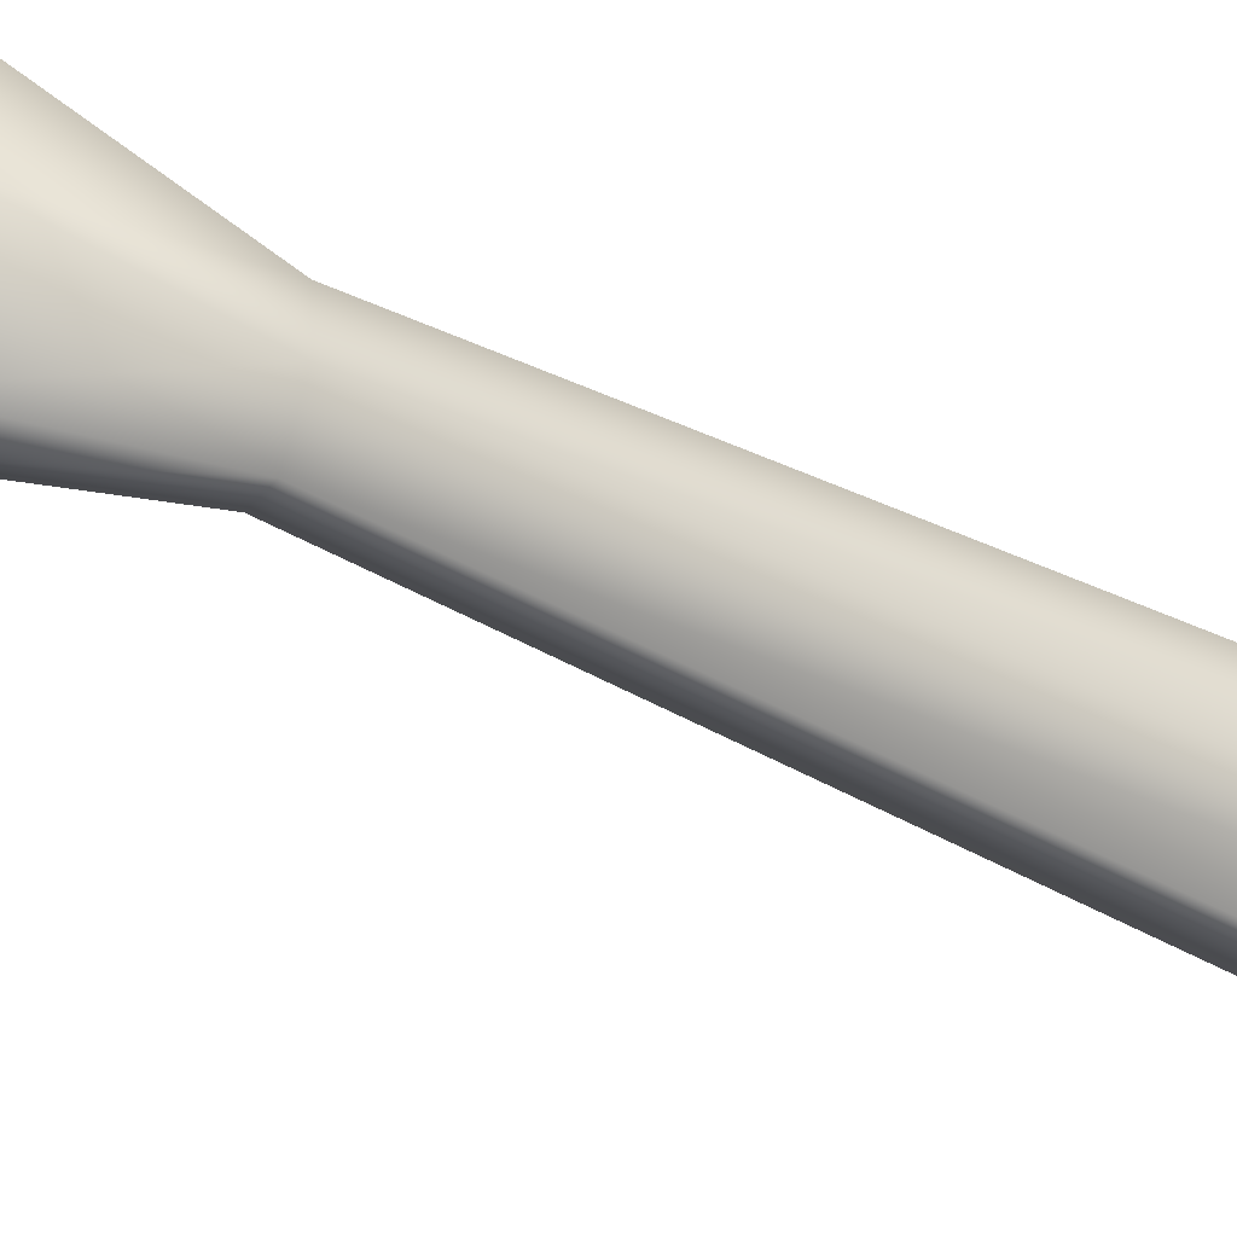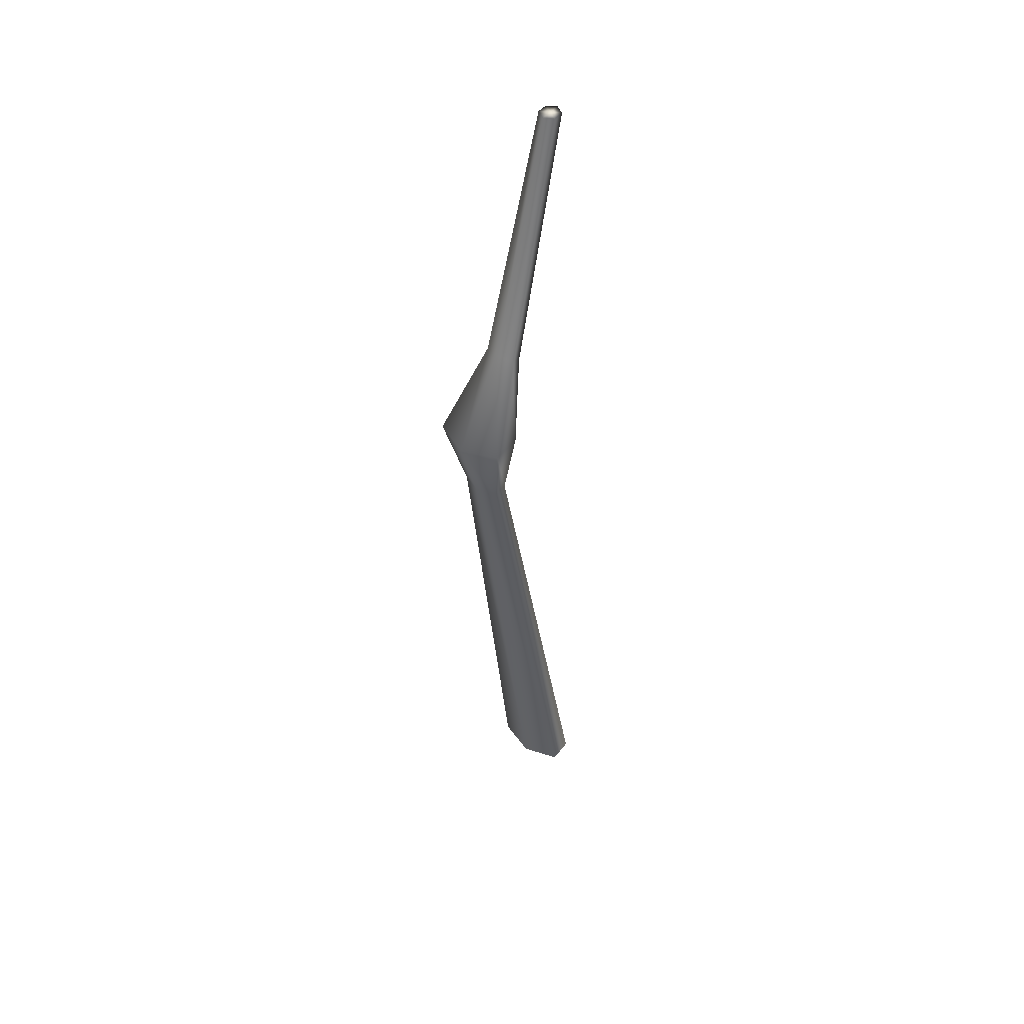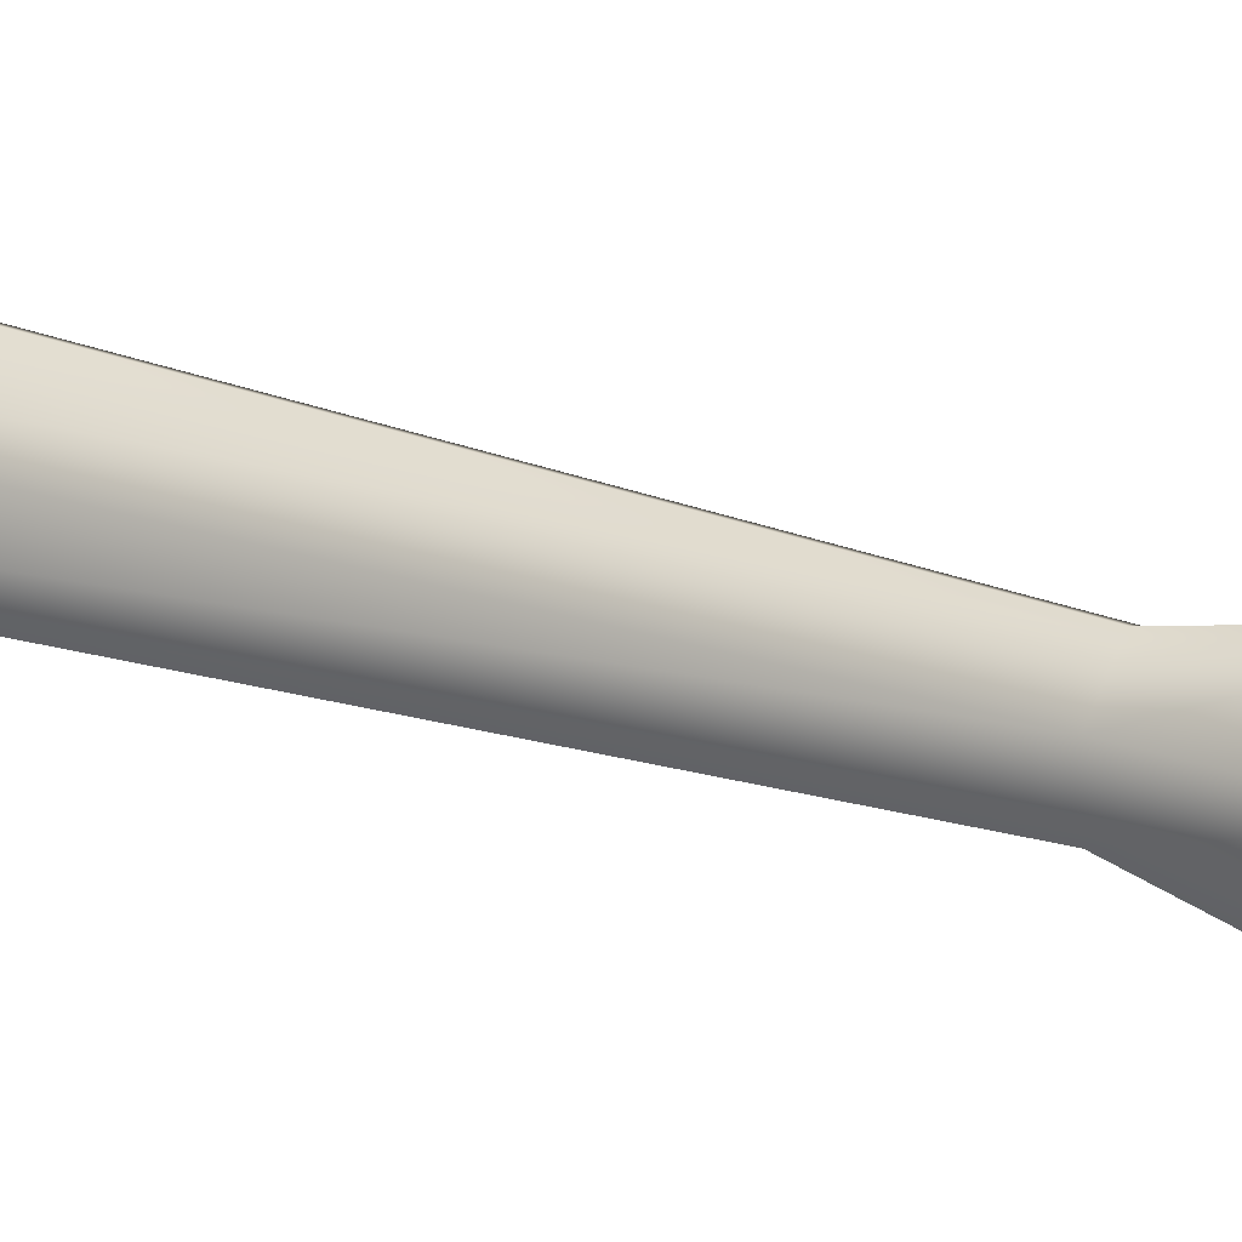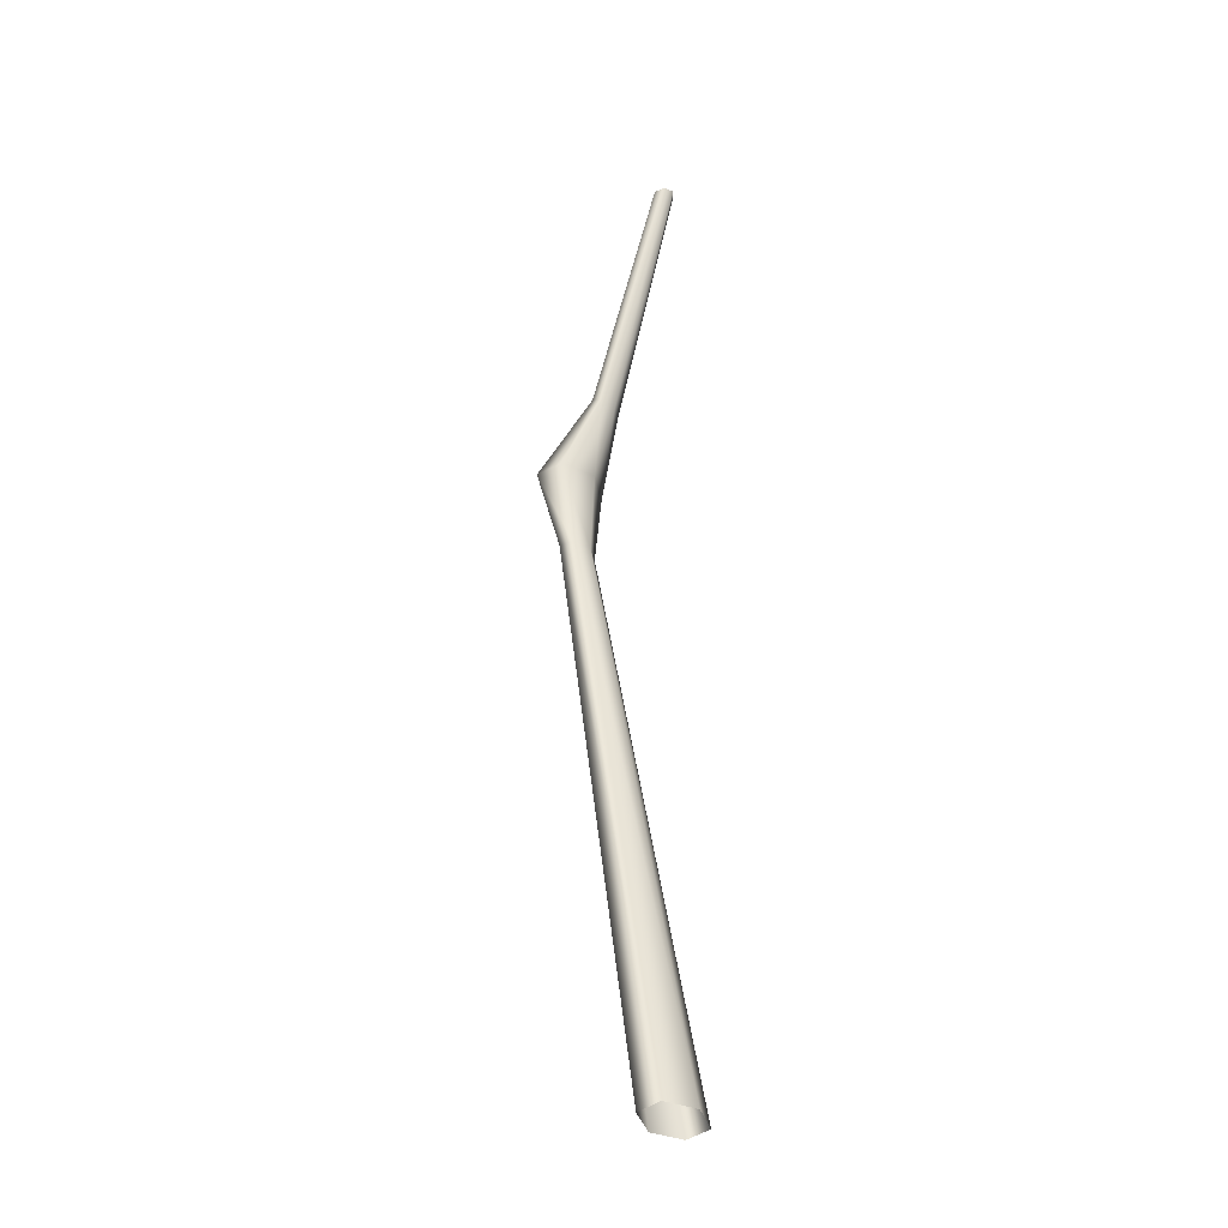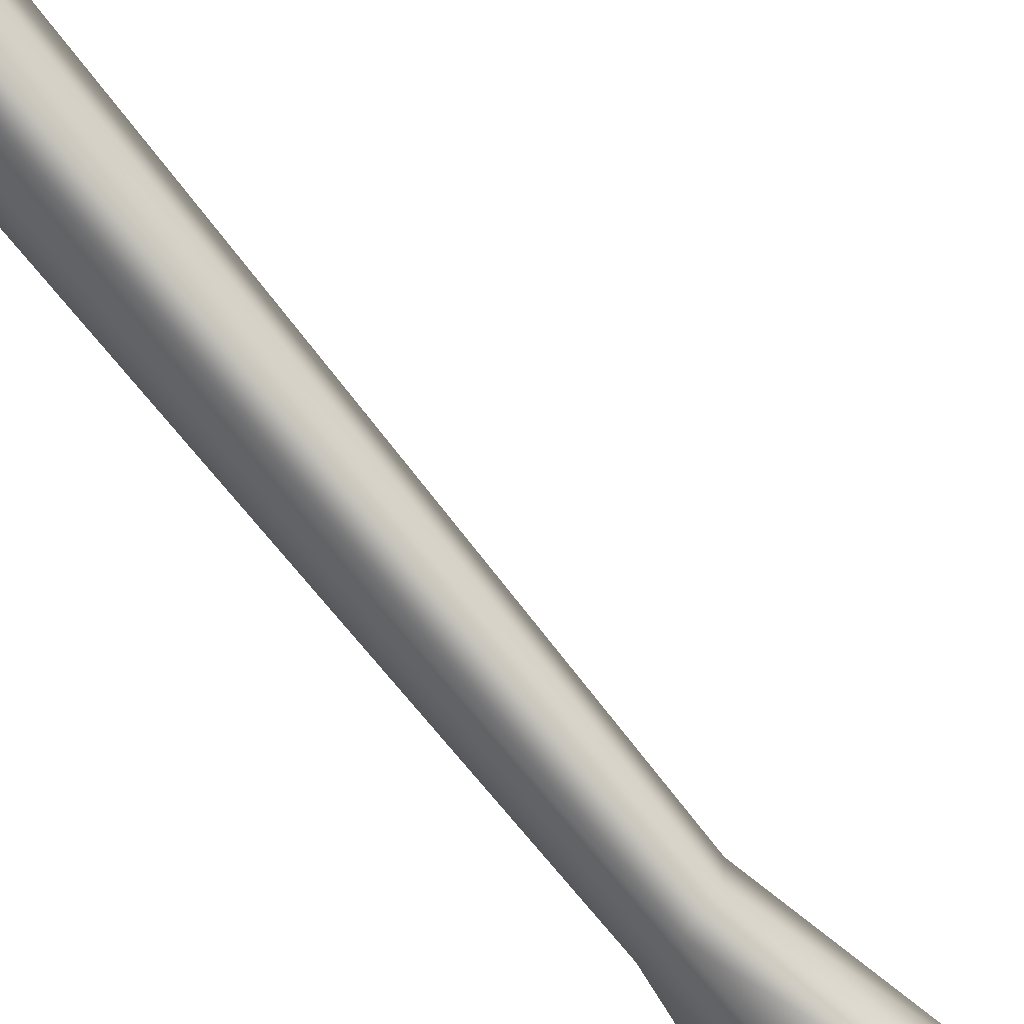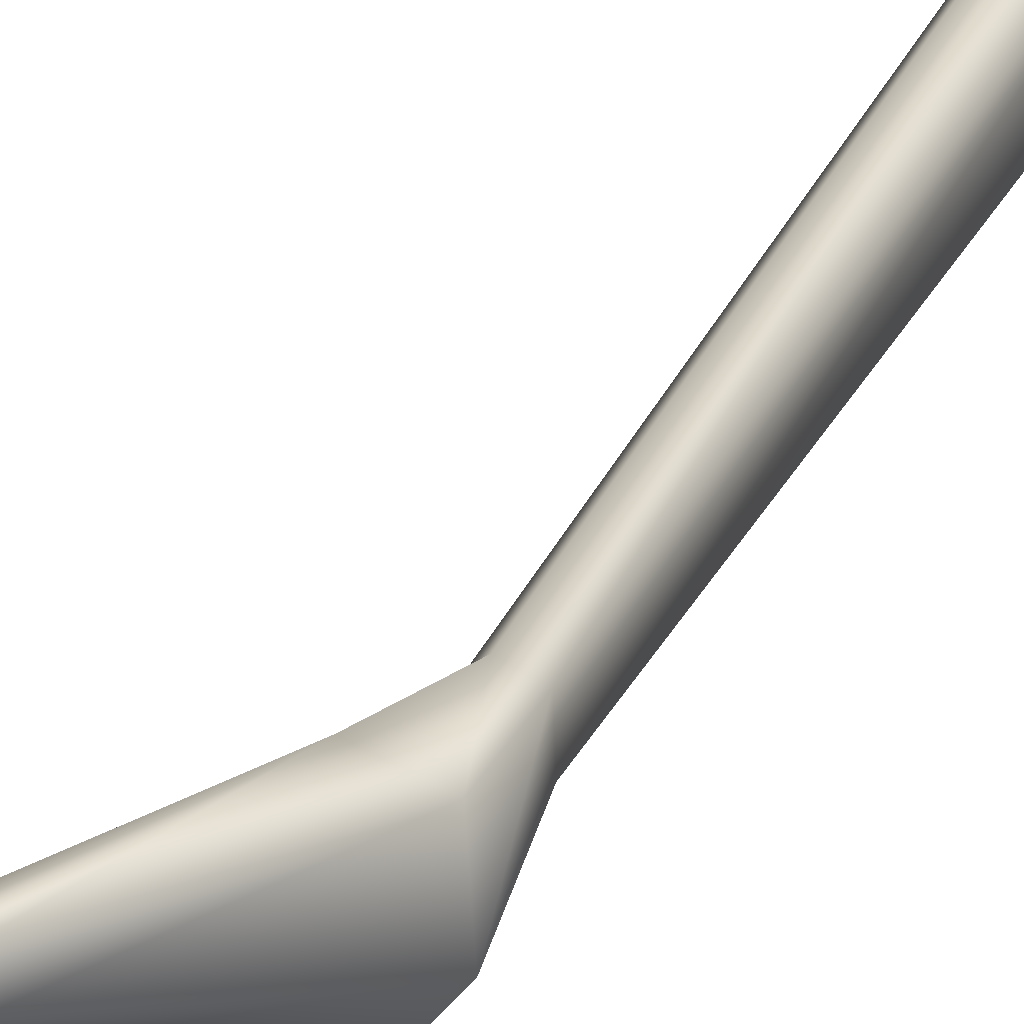
<metadata>
{"format":"obj","ext":"obj","renderer":"f3d","projection":"perspective","resolution":1024,"background":"white","views":[{"elev":-44.3,"azim":-114.9,"up":"+Z"},{"elev":47.7,"azim":-69.6,"up":"+Y"},{"elev":17.4,"azim":129.0,"up":"+Z"},{"elev":-31.9,"azim":12.5,"up":"+Y"},{"elev":-76.5,"azim":48.6,"up":"+Z"},{"elev":22.2,"azim":-152.4,"up":"+Z"}]}
</metadata>
<code>
o spider_middle2_3_indiv
v 0.001251 0.407 -0.000838
v -0.003029 0.4068 -0.002264
v 0.000346 0.4069 -0.005258
v 0.004625 0.407 -0.003835
v 0.00553 0.4071 0.000587
v 0.002155 0.4071 0.003582
v -0.002124 0.4069 0.002158
v -0.05371 0.2684 -0.01903
v -0.04333 0.2691 -0.03149
v -0.03195 0.2703 -0.02789
v -0.03106 0.271 -0.01149
v -0.0416 0.2704 0.001104
v -0.05286 0.2691 -0.002838
v -0.04446 0.2364 -0.01593
v -0.03898 0.2364 -0.02268
v -0.03307 0.2365 -0.02084
v -0.03271 0.2366 -0.01201
v -0.03829 0.2365 -0.005167
v -0.04412 0.2364 -0.007238
v -0.03046 0.3052 -0.01132
v -0.02636 0.3043 -0.01685
v -0.0222 0.3024 -0.0156
v -0.02223 0.3015 -0.008575
v -0.02642 0.3024 -0.002937
v -0.03049 0.3043 -0.004432
v -0.009763 -0.003045 -0.004188
v -6.4e-05 -0.00197 -0.01821
v 0.009215 0.000233 -0.01542
v 0.008621 0.001364 0.001932
v -0.001305 0.000258 0.01617
v -0.01041 -0.001946 0.01285
f 3 2 1
f 4 3 1
f 5 4 1
f 6 5 1
f 7 6 1
f 2 7 1
f 20 2 3 21
f 22 4 5 23
f 24 6 7 25
f 17 11 12 18
f 19 13 8 14
f 9 15 14 8
f 11 17 16 10
f 13 19 18 12
f 9 21 22 10
f 11 23 24 12
f 13 25 20 8
f 15 9 10 16
f 18 30 29 17
f 14 26 31 19
f 15 27 26 14
f 17 29 28 16
f 19 31 30 18
f 21 9 8 20
f 23 11 10 22
f 25 13 12 24
f 21 3 4 22
f 23 5 6 24
f 25 7 2 20
f 27 15 16 28

</code>
